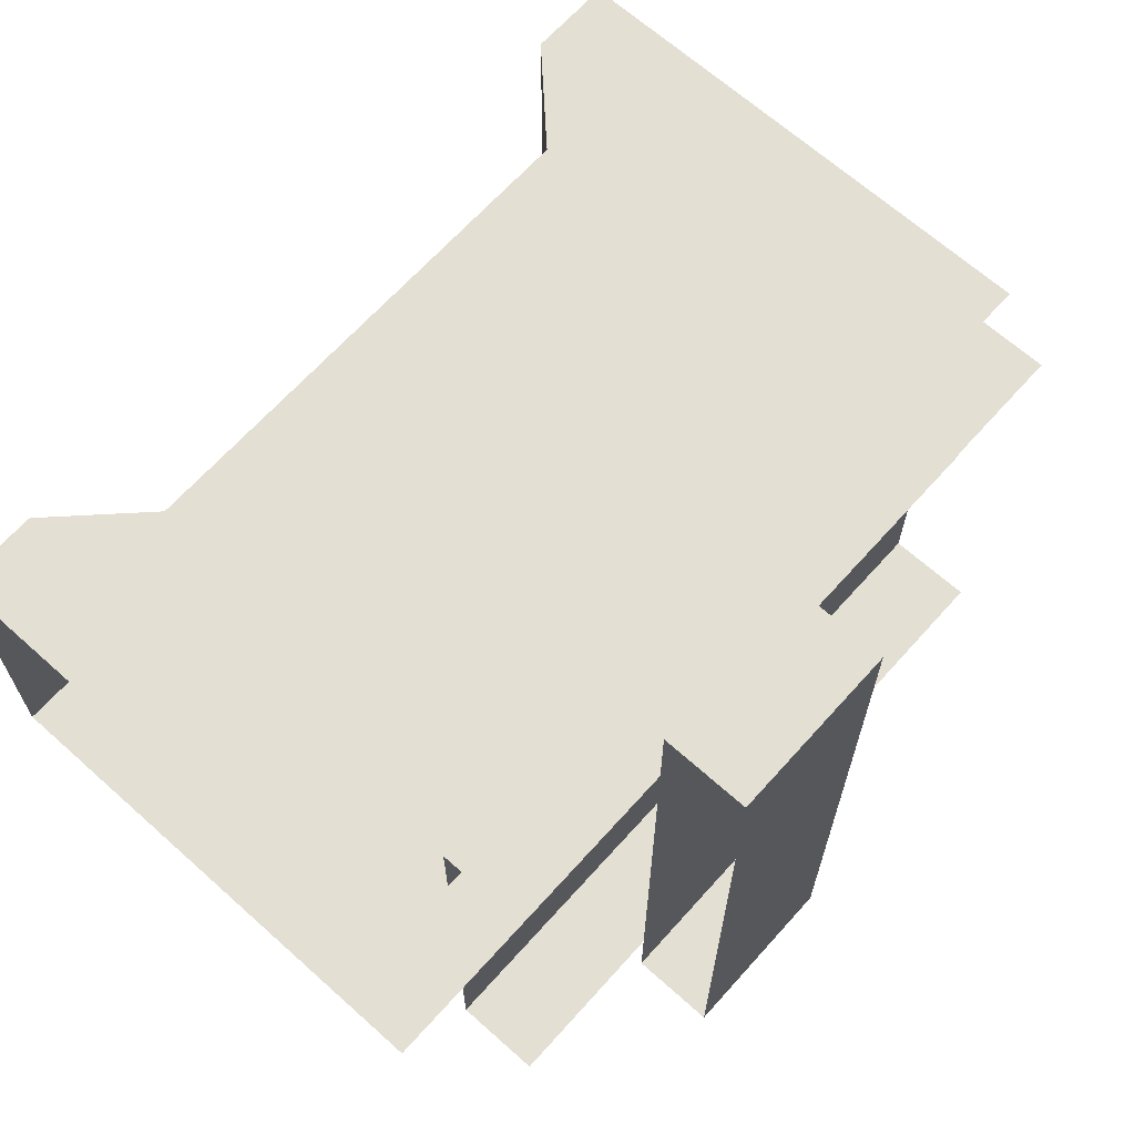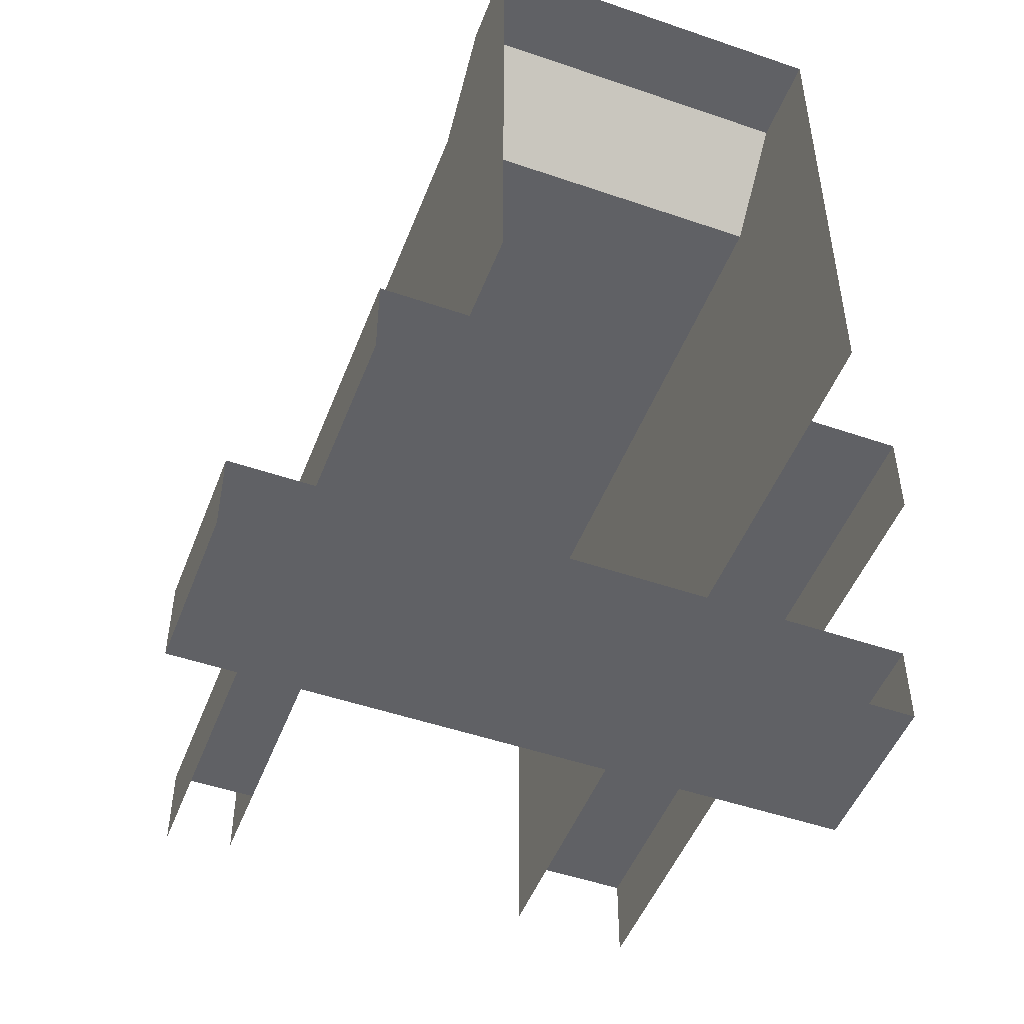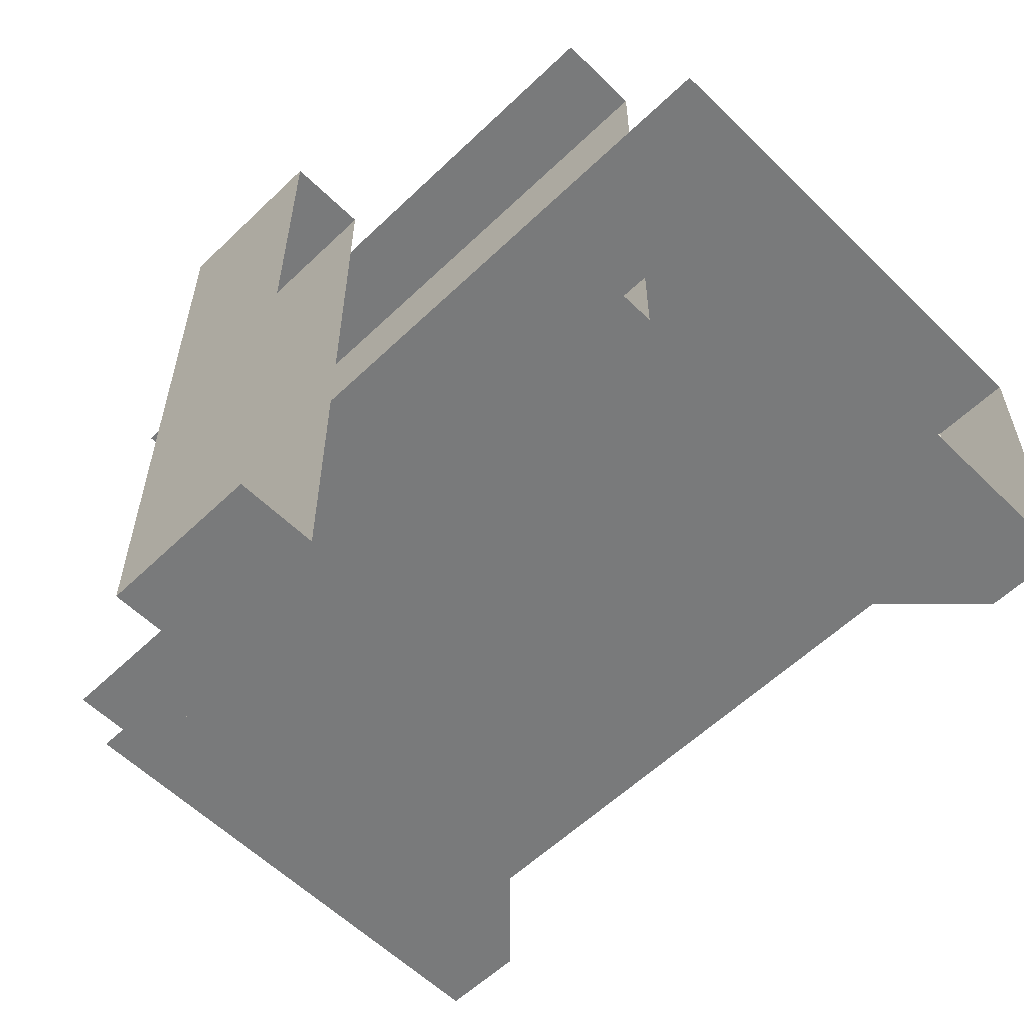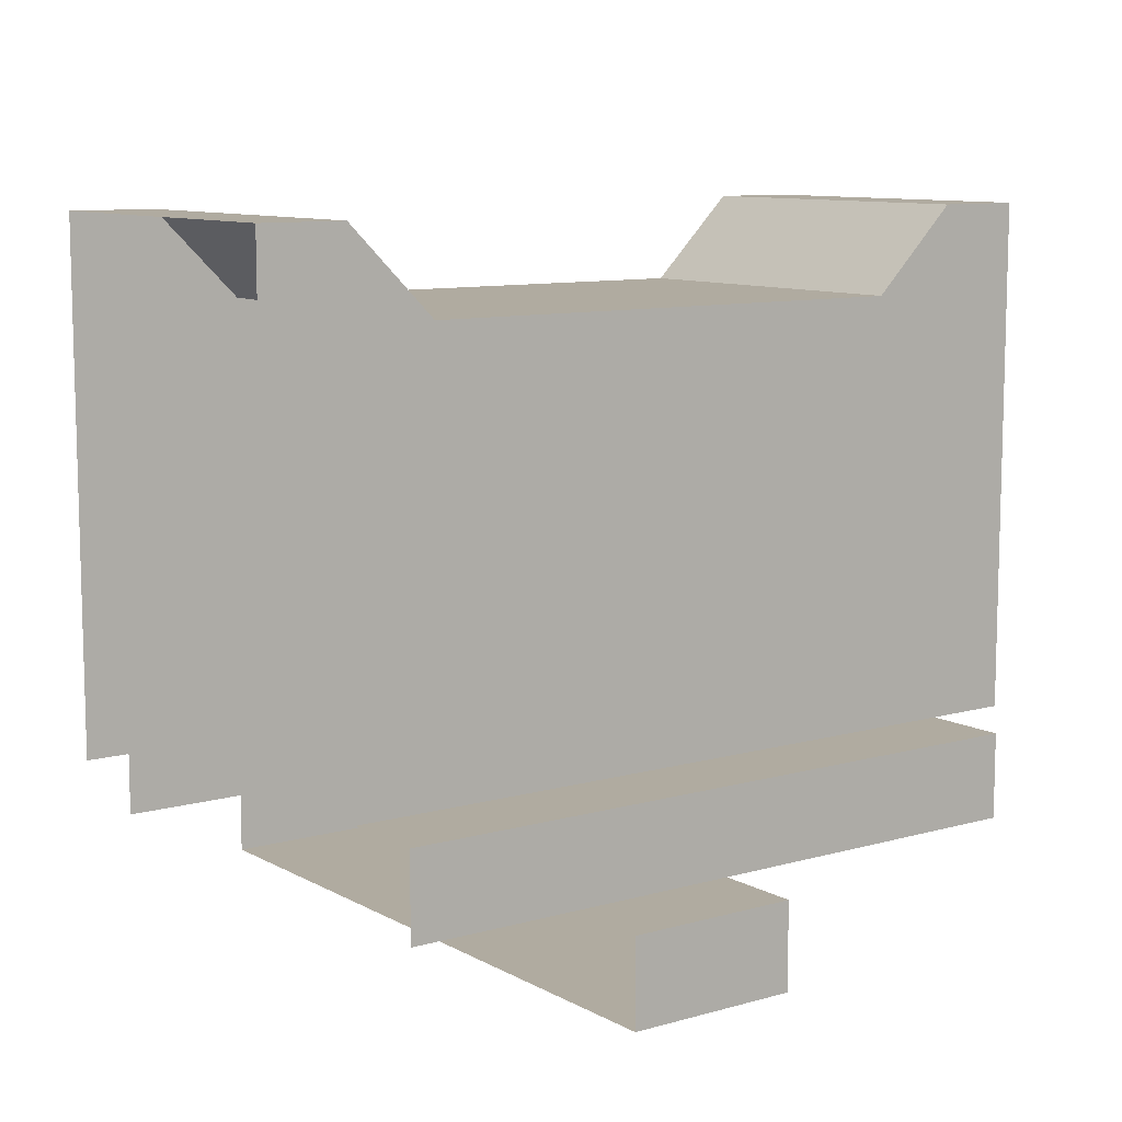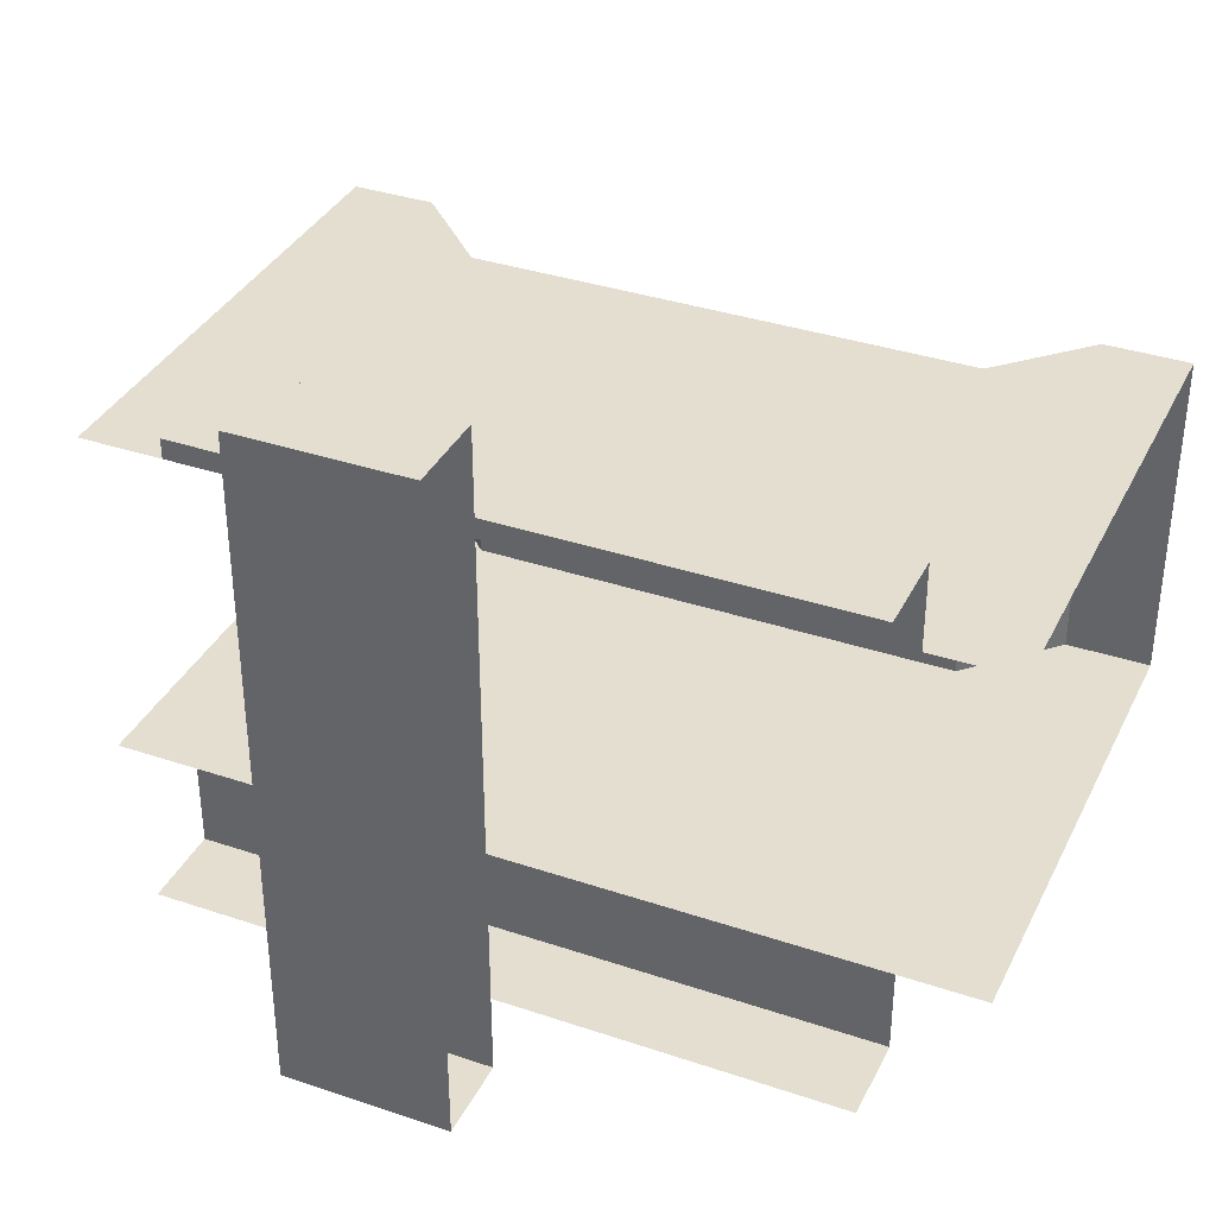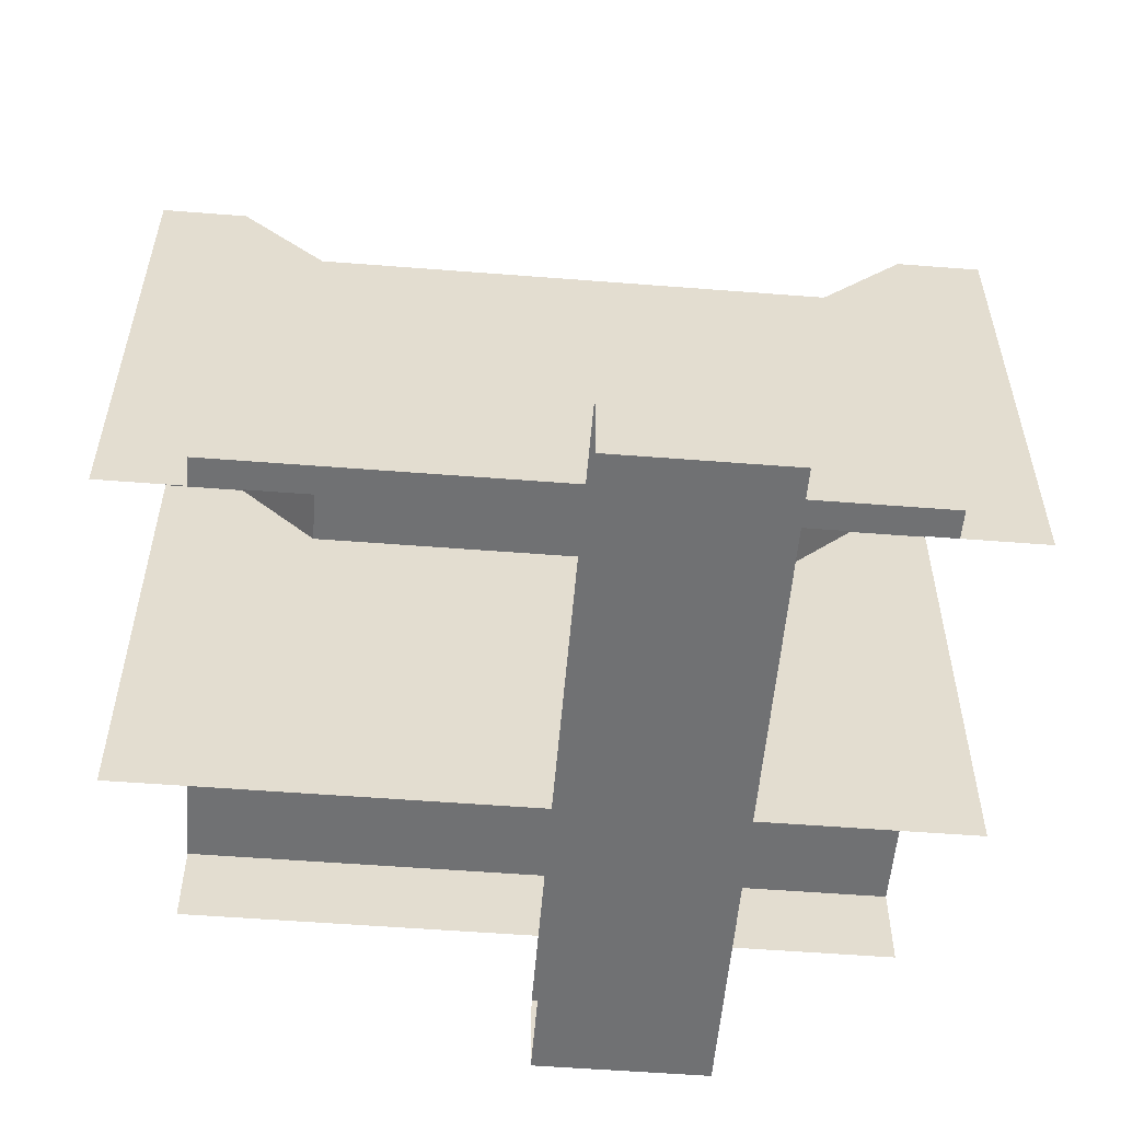
<metadata>
{"format":"obj","ext":"obj","renderer":"f3d","projection":"perspective","resolution":1024,"background":"white","views":[{"elev":66.4,"azim":-48.1,"up":"+Z"},{"elev":-49.4,"azim":-110.8,"up":"+Y"},{"elev":-58.0,"azim":44.7,"up":"+Z"},{"elev":9.8,"azim":-36.1,"up":"+Y"},{"elev":35.9,"azim":23.8,"up":"+Z"},{"elev":-55.2,"azim":175.3,"up":"+Y"}]}
</metadata>
<code>
o CALEFACTOR_PEDESTAL_CONNECTOR_Cube.003
v 1 0.125 0.3125
v 1 0.0625 0.3125
v 1.312 0.125 0.375
v 1.312 0.125 0.625
v 1 0.125 0.375
v 1 0.0625 0.6875
v 1 0.125 0.6875
v 1 0.4375 0.625
v 1 0.125 0.625
v 1.25 0.125 0.625
v 1.25 0.125 0.375
v 1.25 0.0625 0.6875
v 1.25 0.125 0.6875
v 1.25 0.0625 0.3125
v 1.25 0.125 0.3125
v 1.25 0.5 0.375
v 1.312 0.5 0.375
v 1.312 0.5 0.625
v 1.25 0.5 0.625
v 1.188 0.125 0.625
v 1.188 0.125 0.375
v 1.188 0.0625 0.6875
v 1.188 0.125 0.6875
v 1.188 0.0625 0.3125
v 1.188 0.125 0.3125
v 1.188 0.4375 0.375
v 1.188 0.4375 0.625
v 0.6875 0.125 0.625
v 0.6875 0.125 0.375
v 0.75 0.125 0.375
v 0.75 0.125 0.625
v 0.75 0.0625 0.3125
v 0.75 0.125 0.3125
v 0.75 0.0625 0.6875
v 0.75 0.125 0.6875
v 0.75 0.5 0.625
v 0.6875 0.5 0.625
v 0.6875 0.5 0.375
v 0.75 0.5 0.375
v 0.8125 0.125 0.375
v 0.8125 0.125 0.625
v 0.8125 0.0625 0.3125
v 0.8125 0.125 0.3125
v 0.8125 0.0625 0.6875
v 0.8125 0.125 0.6875
v 0.8125 0.4375 0.625
v 0.8125 0.4375 0.375
v 1 0.4375 0.375
v 1 0 0.25
v 1 0.0625 0.25
v 1 0 0.75
v 1 0.0625 0.75
v 0.875 0 0.25
v 0.875 0.0625 0.25
v 0.875 0 0.75
v 0.875 0.0625 0.75
f 26 16 11 21
f 27 8 9 20
f 40 5 1 43
f 21 11 15 25
f 23 7 6 22
f 24 25 15 14
f 26 48 8 27
f 4 18 19 10
f 16 19 18 17
f 26 27 19 16
f 5 48 26 21
f 10 19 27 20
f 2 1 25 24
f 12 13 23 22
f 9 41 45 7
f 10 20 23 13
f 8 46 41 9
f 5 21 25 1
f 11 16 17 3
f 46 36 31 41
f 41 31 35 45
f 44 45 35 34
f 29 38 39 30
f 36 39 38 37
f 46 47 39 36
f 30 39 47 40
f 46 8 48 47
f 32 33 43 42
f 30 40 43 33
f 31 36 37 28
f 7 45 44 6
f 20 9 7 23
f 42 43 1 2
f 40 47 48 5
f 51 52 56 55
f 53 54 50 49
f 51 55 53 49
f 56 52 50 54

</code>
